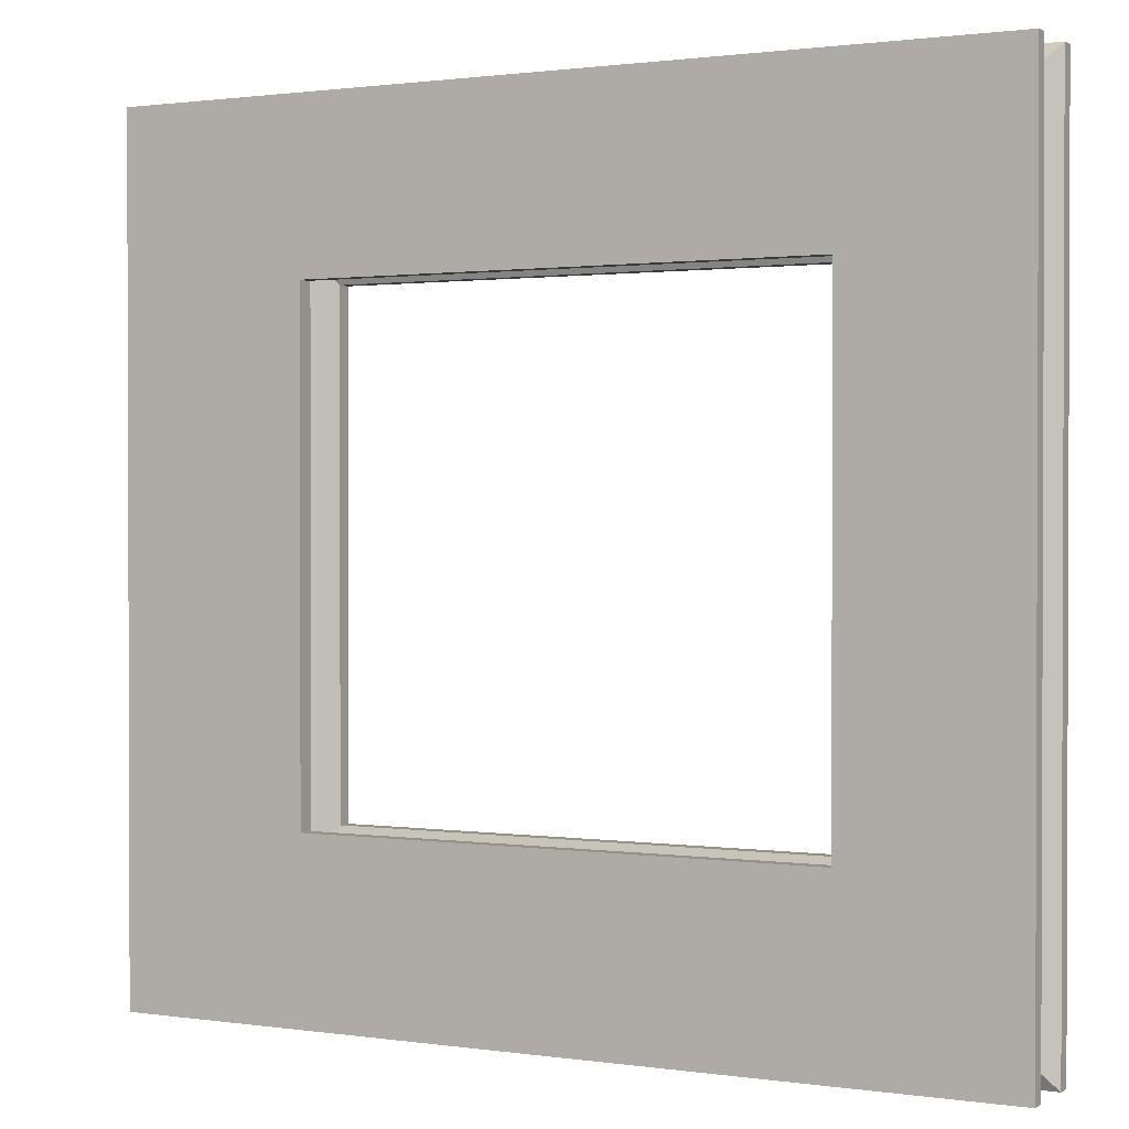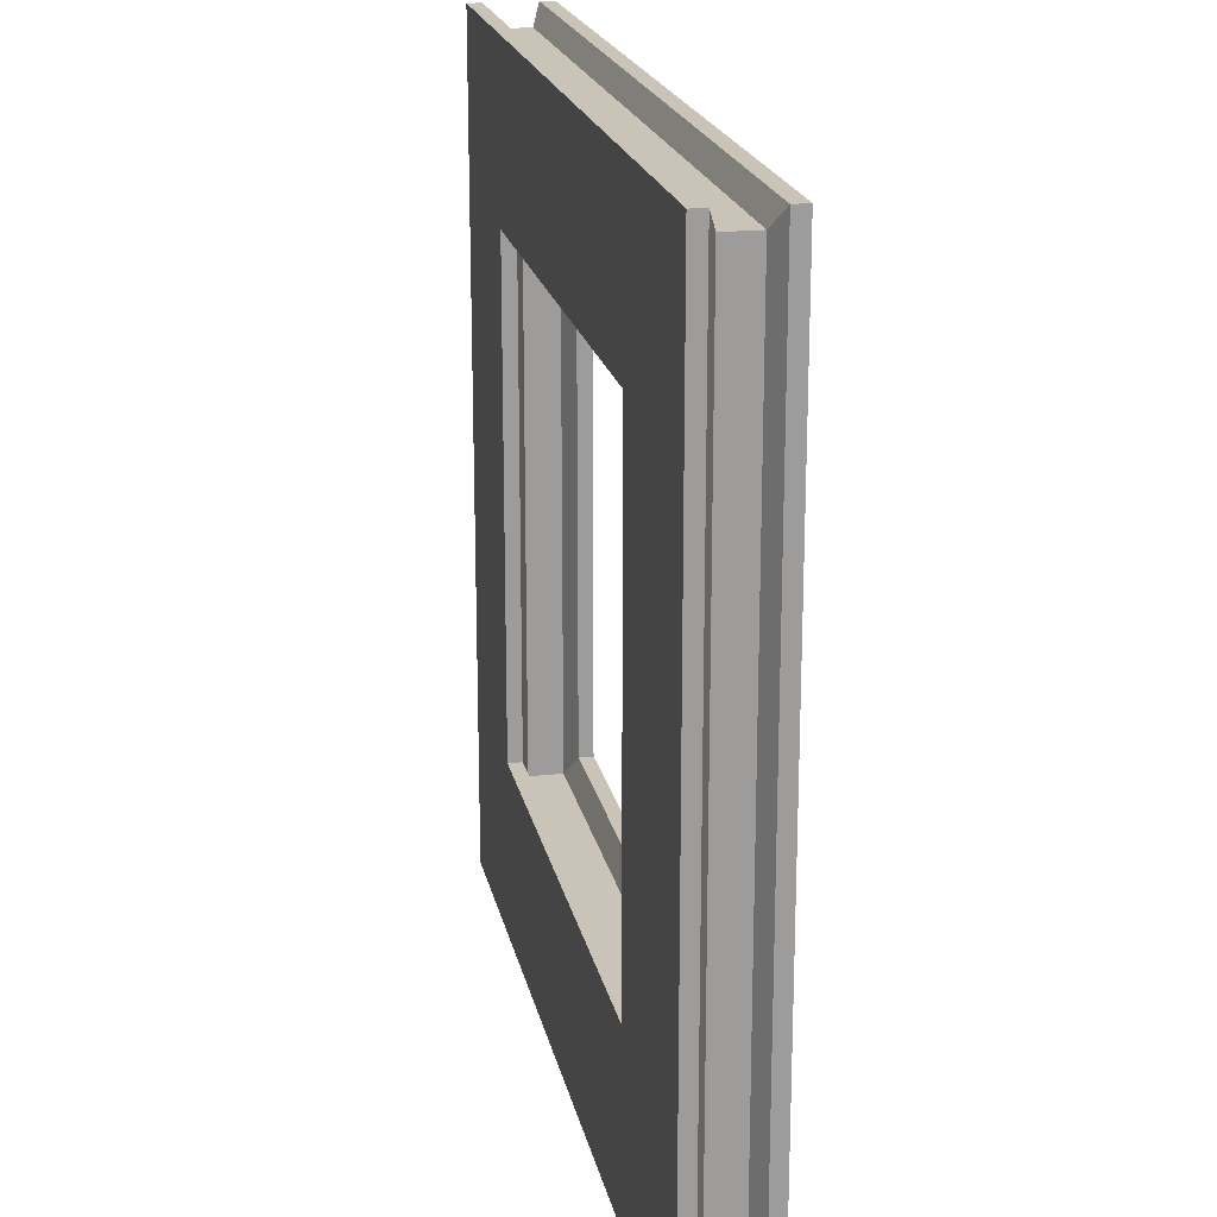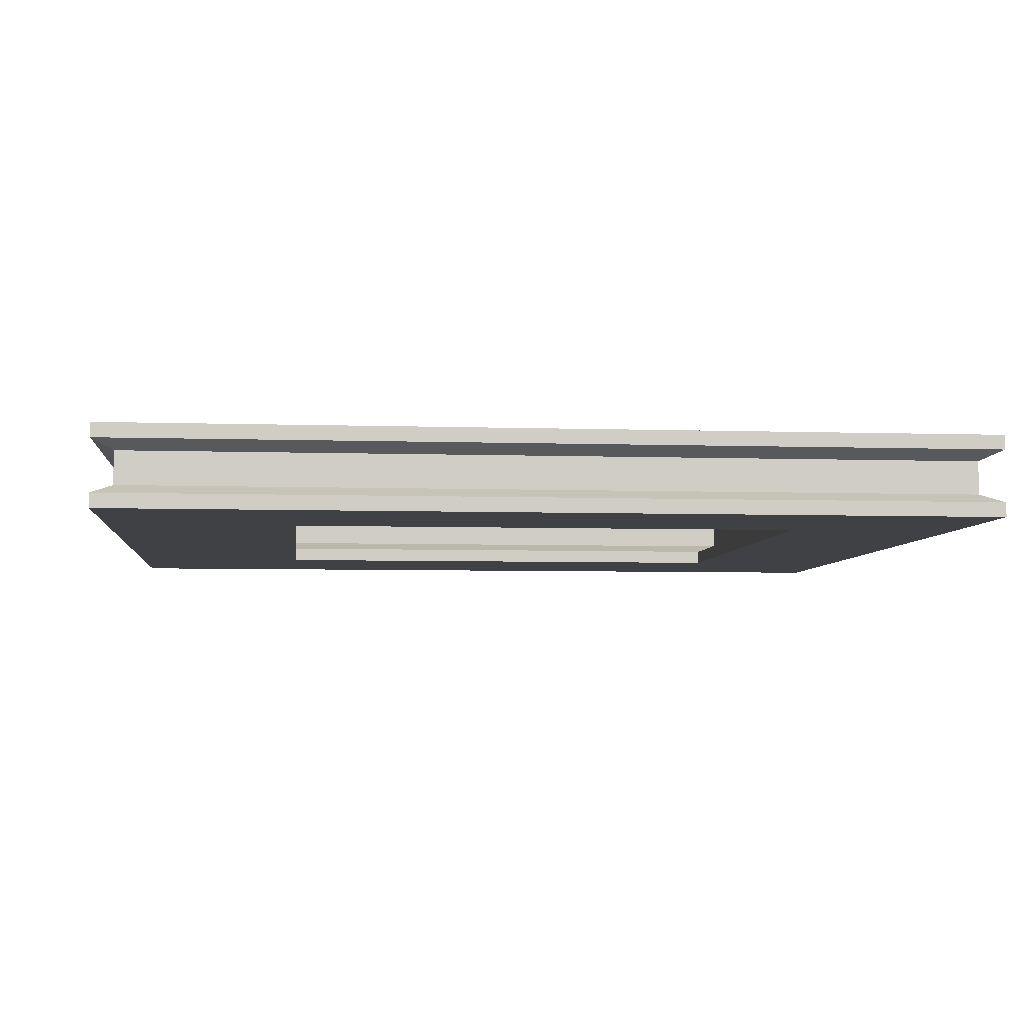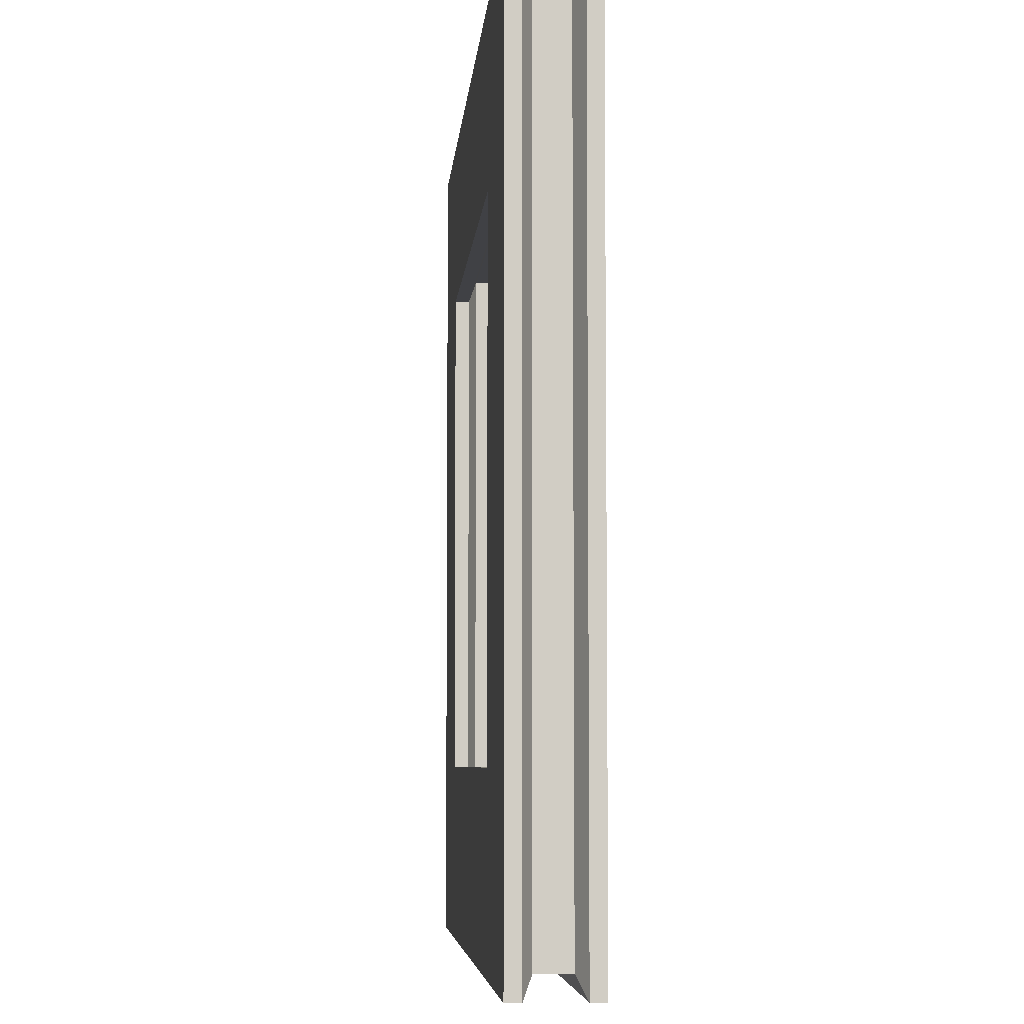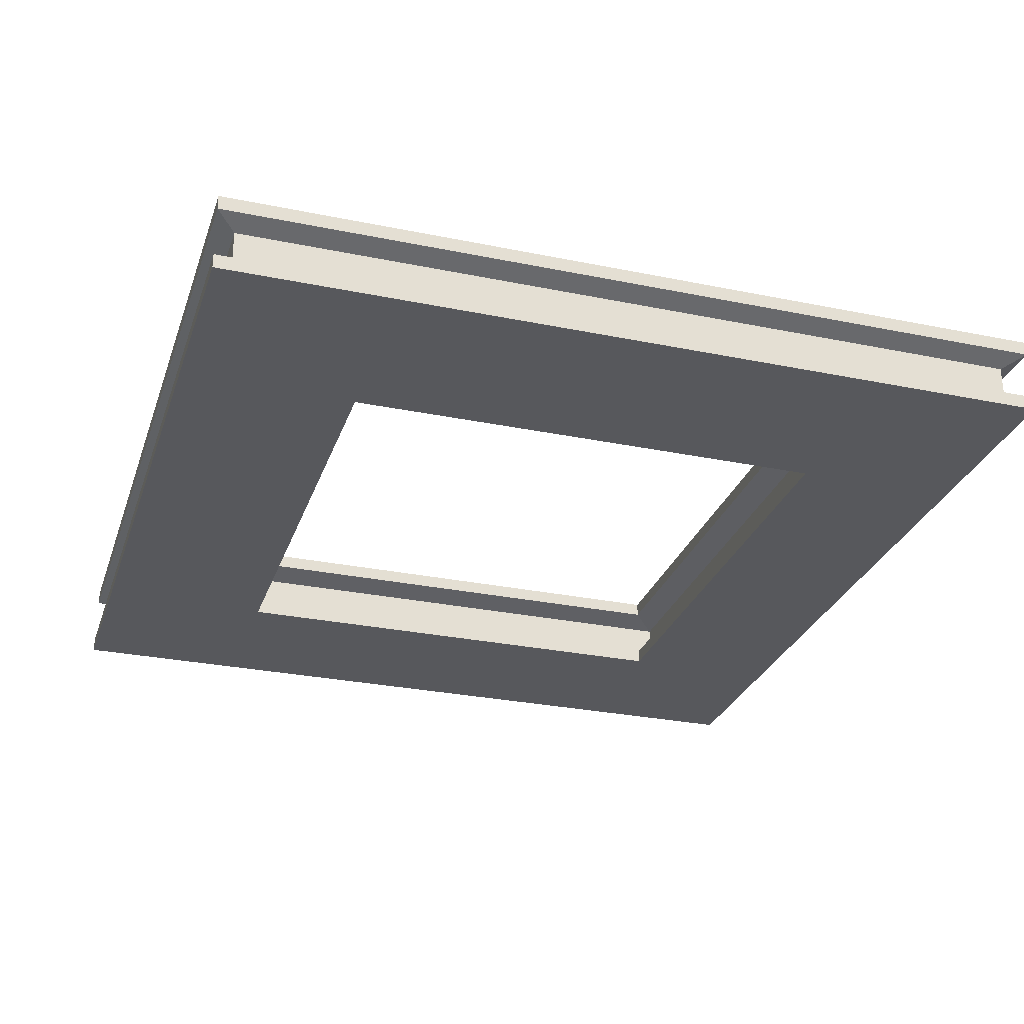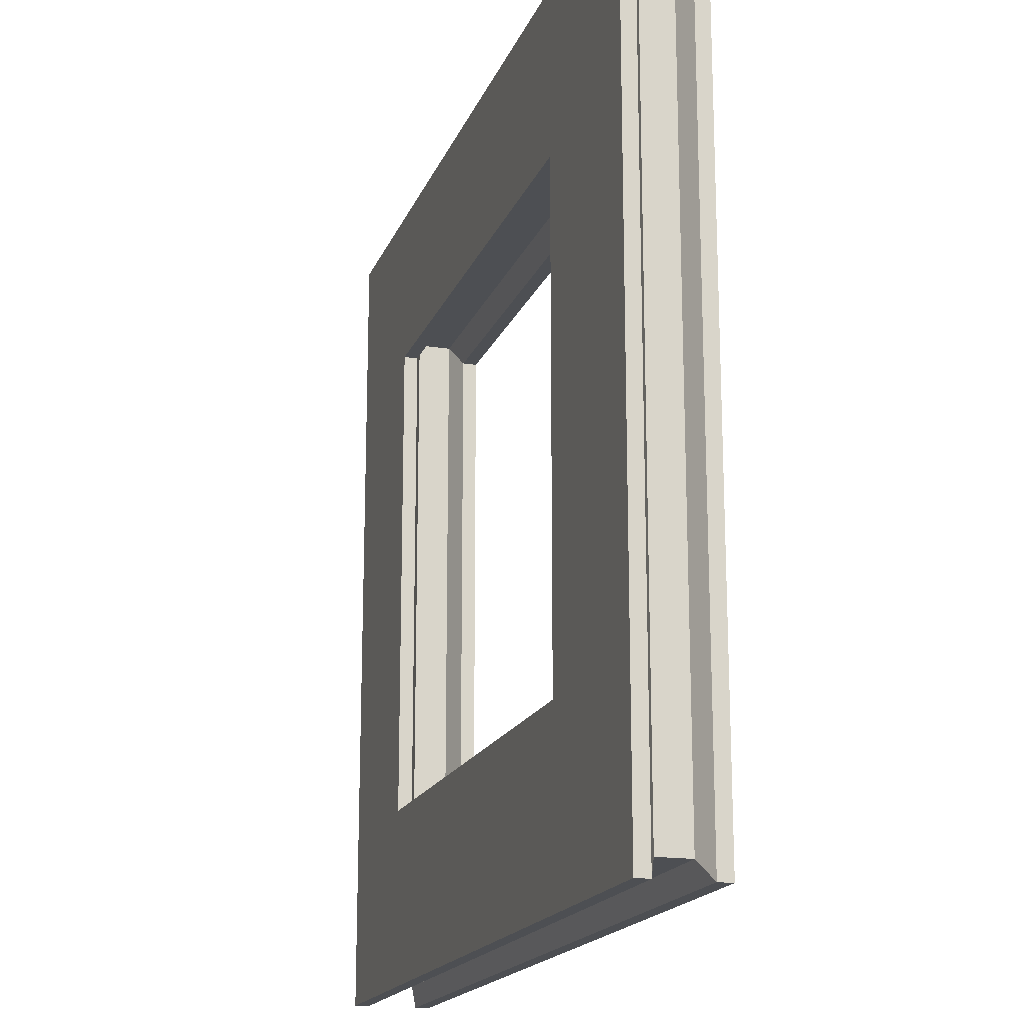
<metadata>
{"format":"obj","ext":"obj","renderer":"f3d","projection":"perspective","resolution":1024,"background":"white","views":[{"elev":1.1,"azim":27.9,"up":"+Z"},{"elev":20.0,"azim":-101.5,"up":"+Z"},{"elev":-5.4,"azim":-6.0,"up":"+Y"},{"elev":-5.8,"azim":-94.4,"up":"+Z"},{"elev":-28.4,"azim":-107.2,"up":"+Y"},{"elev":-17.7,"azim":-107.0,"up":"+Z"}]}
</metadata>
<code>
g Area_Common_Build_Ruin_E_03_Col
v -1.552 0.5042 1.591
v 1.67 0.4147 1.591
v 1.67 0.5042 1.591
v -1.552 0.4147 1.591
v 2.748 -0.0003242 2.641
v -2.748 0.09011 2.641
v 2.748 0.09011 2.641
v -2.748 -0.0003242 2.641
v 2.748 0.09011 2.641
v -2.622 0.149 2.515
v 2.622 0.149 2.515
v -2.748 0.09011 2.641
v 2.748 0.5042 2.641
v -1.552 0.5042 1.591
v 1.67 0.5042 1.591
v -2.748 0.5042 2.641
v 1.832 0.3569 1.753
v -1.714 0.1469 1.753
v 1.832 0.1469 1.753
v -1.714 0.3569 1.753
v 1.67 0.4147 1.591
v -1.714 0.3569 1.753
v 1.832 0.3569 1.753
v -1.552 0.4147 1.591
v -1.552 0.5042 1.591
v -1.552 0.4147 -1.524
v -1.552 0.4147 1.591
v -1.552 0.5042 -1.524
v -1.552 -0.0003246 -1.524
v -1.552 0.08919 1.591
v -1.552 0.08919 -1.524
v -1.552 -0.0003242 1.591
v -2.748 0.09011 2.641
v -2.748 -0.0003246 -2.641
v -2.748 0.09011 -2.641
v -2.748 -0.0003242 2.641
v -2.622 0.149 2.515
v -2.748 0.09011 -2.641
v -2.622 0.149 -2.515
v -2.748 0.09011 2.641
v -2.748 0.5042 2.641
v -1.552 0.5042 -1.524
v -1.552 0.5042 1.591
v -2.748 0.5042 -2.641
v -1.714 0.1469 1.753
v -1.714 0.3569 -1.686
v -1.714 0.1469 -1.686
v -1.714 0.3569 1.753
v -1.714 0.3569 1.753
v -1.552 0.4147 -1.524
v -1.714 0.3569 -1.686
v -1.552 0.4147 1.591
v -2.622 0.3549 2.515
v 2.622 0.149 2.515
v -2.622 0.149 2.515
v 2.622 0.3549 2.515
v -2.748 0.5042 2.641
v 2.748 0.4137 2.641
v -2.748 0.4137 2.641
v 2.748 0.5042 2.641
v -2.748 0.4137 2.641
v 2.622 0.3549 2.515
v -2.622 0.3549 2.515
v 2.748 0.4137 2.641
v -2.748 -0.0003242 2.641
v 1.67 -0.0003242 1.591
v -1.552 -0.0003242 1.591
v 2.748 -0.0003242 2.641
v -1.552 -0.0003242 1.591
v 1.67 0.08919 1.591
v -1.552 0.08919 1.591
v 1.67 -0.0003242 1.591
v -1.552 0.08919 1.591
v 1.832 0.1469 1.753
v -1.714 0.1469 1.753
v 1.67 0.08919 1.591
v -2.622 0.149 2.515
v -2.622 0.3549 -2.515
v -2.622 0.3549 2.515
v -2.622 0.149 -2.515
v -2.748 0.4137 2.641
v -2.748 0.5042 -2.641
v -2.748 0.5042 2.641
v -2.748 0.4137 -2.641
v -2.622 0.3549 2.515
v -2.748 0.4137 -2.641
v -2.748 0.4137 2.641
v -2.622 0.3549 -2.515
v -1.552 -0.0003242 1.591
v -2.748 -0.0003246 -2.641
v -2.748 -0.0003242 2.641
v -1.552 -0.0003246 -1.524
v -1.552 0.08919 -1.524
v -1.714 0.1469 1.753
v -1.714 0.1469 -1.686
v -1.552 0.08919 1.591
v 1.67 0.5042 -1.524
v 1.67 0.4147 1.591
v 1.67 0.4147 -1.524
v 1.67 0.5042 1.591
v 2.748 -0.0003242 2.641
v 2.748 0.09011 -2.641
v 2.748 -0.0003246 -2.641
v 2.748 0.09011 2.641
v 2.748 0.09011 2.641
v 2.622 0.149 -2.515
v 2.748 0.09011 -2.641
v 2.622 0.149 2.515
v 2.748 0.5042 2.641
v 1.67 0.5042 -1.524
v 2.748 0.5042 -2.641
v 1.67 0.5042 1.591
v 1.832 0.3569 1.753
v 1.832 0.1469 -1.686
v 1.832 0.3569 -1.686
v 1.832 0.1469 1.753
v 1.67 0.4147 1.591
v 1.832 0.3569 -1.686
v 1.67 0.4147 -1.524
v 1.832 0.3569 1.753
v 1.67 0.5042 -1.524
v -1.552 0.4147 -1.524
v -1.552 0.5042 -1.524
v 1.67 0.4147 -1.524
v -1.552 -0.0003246 -1.524
v 1.67 0.08919 -1.524
v 1.67 -0.0003246 -1.524
v -1.552 0.08919 -1.524
v 2.748 0.09011 -2.641
v -2.748 -0.0003246 -2.641
v 2.748 -0.0003246 -2.641
v -2.748 0.09011 -2.641
v 2.622 0.149 -2.515
v -2.748 0.09011 -2.641
v 2.748 0.09011 -2.641
v -2.622 0.149 -2.515
v 2.748 0.5042 -2.641
v -1.552 0.5042 -1.524
v -2.748 0.5042 -2.641
v 1.67 0.5042 -1.524
v 1.832 0.1469 -1.686
v -1.714 0.3569 -1.686
v 1.832 0.3569 -1.686
v -1.714 0.1469 -1.686
v 1.832 0.3569 -1.686
v -1.552 0.4147 -1.524
v 1.67 0.4147 -1.524
v -1.714 0.3569 -1.686
v 2.622 0.3549 -2.515
v 2.622 0.149 2.515
v 2.622 0.3549 2.515
v 2.622 0.149 -2.515
v 2.748 0.5042 -2.641
v 2.748 0.4137 2.641
v 2.748 0.5042 2.641
v 2.748 0.4137 -2.641
v 2.748 0.4137 -2.641
v 2.622 0.3549 2.515
v 2.748 0.4137 2.641
v 2.622 0.3549 -2.515
v 2.748 -0.0003246 -2.641
v 1.67 -0.0003242 1.591
v 2.748 -0.0003242 2.641
v 1.67 -0.0003246 -1.524
v 1.67 -0.0003246 -1.524
v 1.67 0.08919 1.591
v 1.67 -0.0003242 1.591
v 1.67 0.08919 -1.524
v 1.67 0.08919 -1.524
v 1.832 0.1469 1.753
v 1.67 0.08919 1.591
v 1.832 0.1469 -1.686
v 2.622 0.149 -2.515
v -2.622 0.3549 -2.515
v -2.622 0.149 -2.515
v 2.622 0.3549 -2.515
v 2.748 0.4137 -2.641
v -2.748 0.5042 -2.641
v -2.748 0.4137 -2.641
v 2.748 0.5042 -2.641
v 2.622 0.3549 -2.515
v -2.748 0.4137 -2.641
v -2.622 0.3549 -2.515
v 2.748 0.4137 -2.641
v 1.67 -0.0003246 -1.524
v -2.748 -0.0003246 -2.641
v -1.552 -0.0003246 -1.524
v 2.748 -0.0003246 -2.641
v -1.552 0.08919 -1.524
v 1.832 0.1469 -1.686
v 1.67 0.08919 -1.524
v -1.714 0.1469 -1.686
g Area_Common_Build_Ruin_E_03_Col_0
f 3 2 1
f 4 1 2
f 7 6 5
f 8 5 6
f 11 10 9
f 12 9 10
f 15 14 13
f 16 13 14
f 19 18 17
f 20 17 18
f 23 22 21
f 24 21 22
f 27 26 25
f 28 25 26
f 31 30 29
f 32 29 30
f 35 34 33
f 36 33 34
f 39 38 37
f 40 37 38
f 43 42 41
f 44 41 42
f 47 46 45
f 48 45 46
f 51 50 49
f 52 49 50
f 55 54 53
f 56 53 54
f 59 58 57
f 60 57 58
f 63 62 61
f 64 61 62
f 67 66 65
f 68 65 66
f 71 70 69
f 72 69 70
f 75 74 73
f 76 73 74
f 79 78 77
f 80 77 78
f 83 82 81
f 84 81 82
f 87 86 85
f 88 85 86
f 91 90 89
f 92 89 90
f 95 94 93
f 96 93 94
f 99 98 97
f 100 97 98
f 103 102 101
f 104 101 102
f 107 106 105
f 108 105 106
f 111 110 109
f 112 109 110
f 115 114 113
f 116 113 114
f 119 118 117
f 120 117 118
f 123 122 121
f 124 121 122
f 127 126 125
f 128 125 126
f 131 130 129
f 132 129 130
f 135 134 133
f 136 133 134
f 139 138 137
f 140 137 138
f 143 142 141
f 144 141 142
f 147 146 145
f 148 145 146
f 151 150 149
f 152 149 150
f 155 154 153
f 156 153 154
f 159 158 157
f 160 157 158
f 163 162 161
f 164 161 162
f 167 166 165
f 168 165 166
f 171 170 169
f 172 169 170
f 175 174 173
f 176 173 174
f 179 178 177
f 180 177 178
f 183 182 181
f 184 181 182
f 187 186 185
f 188 185 186
f 191 190 189
f 192 189 190

</code>
